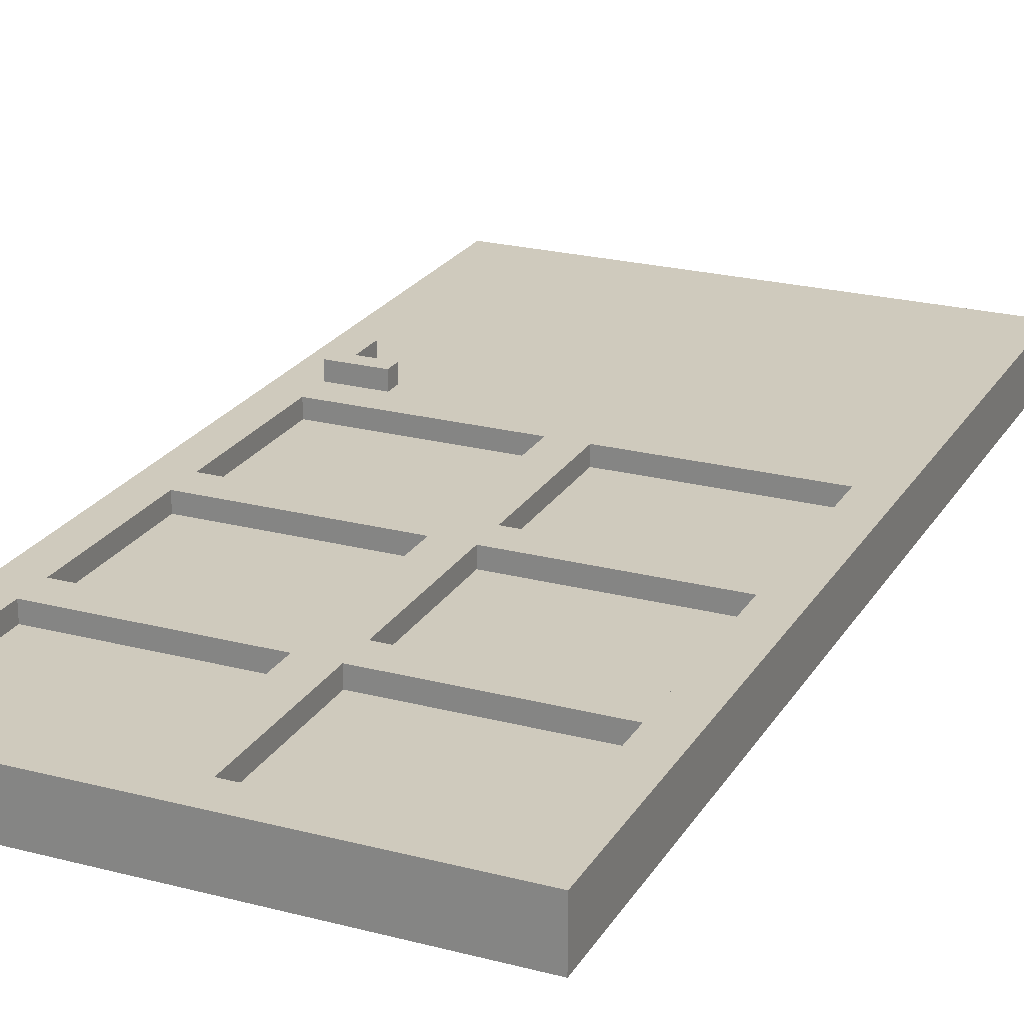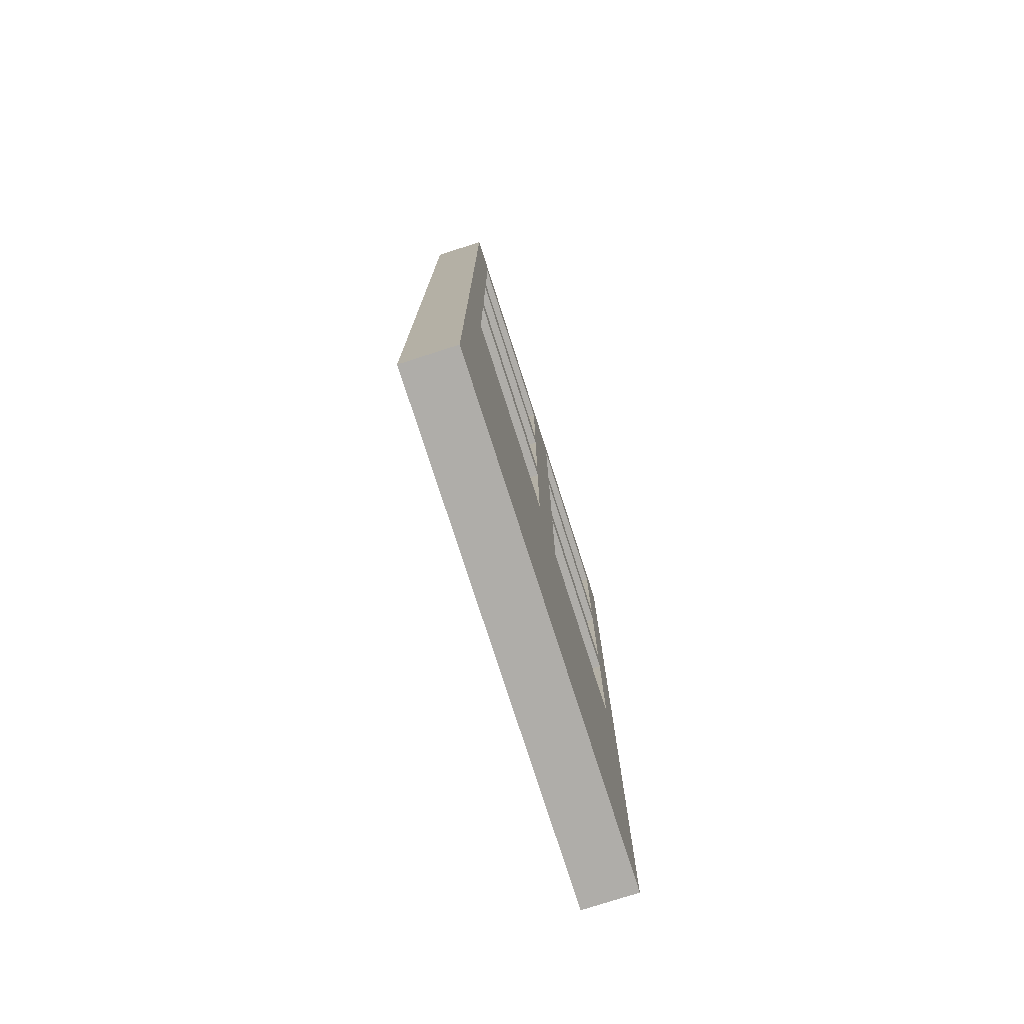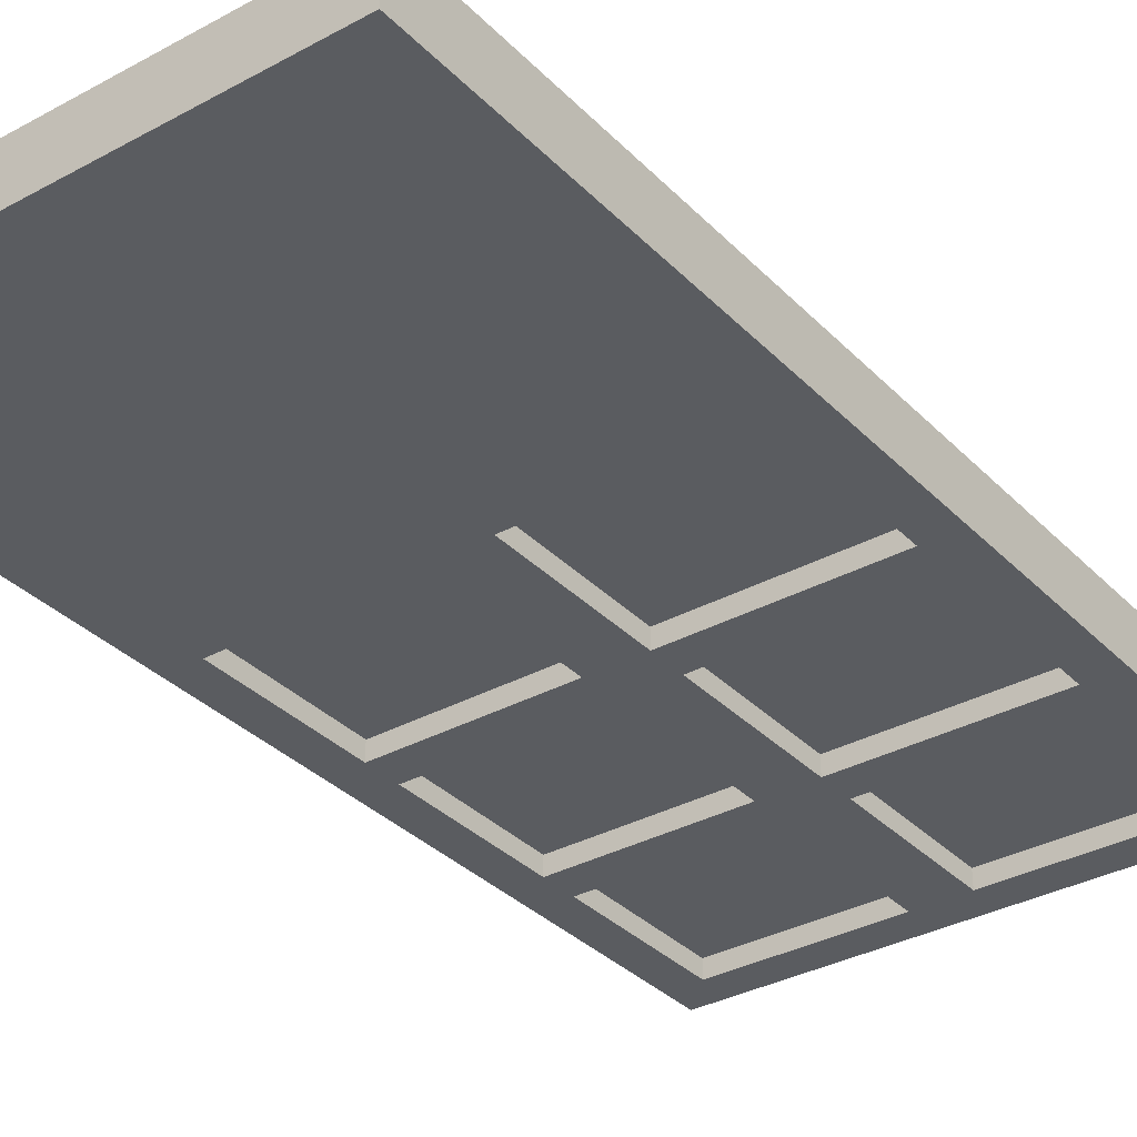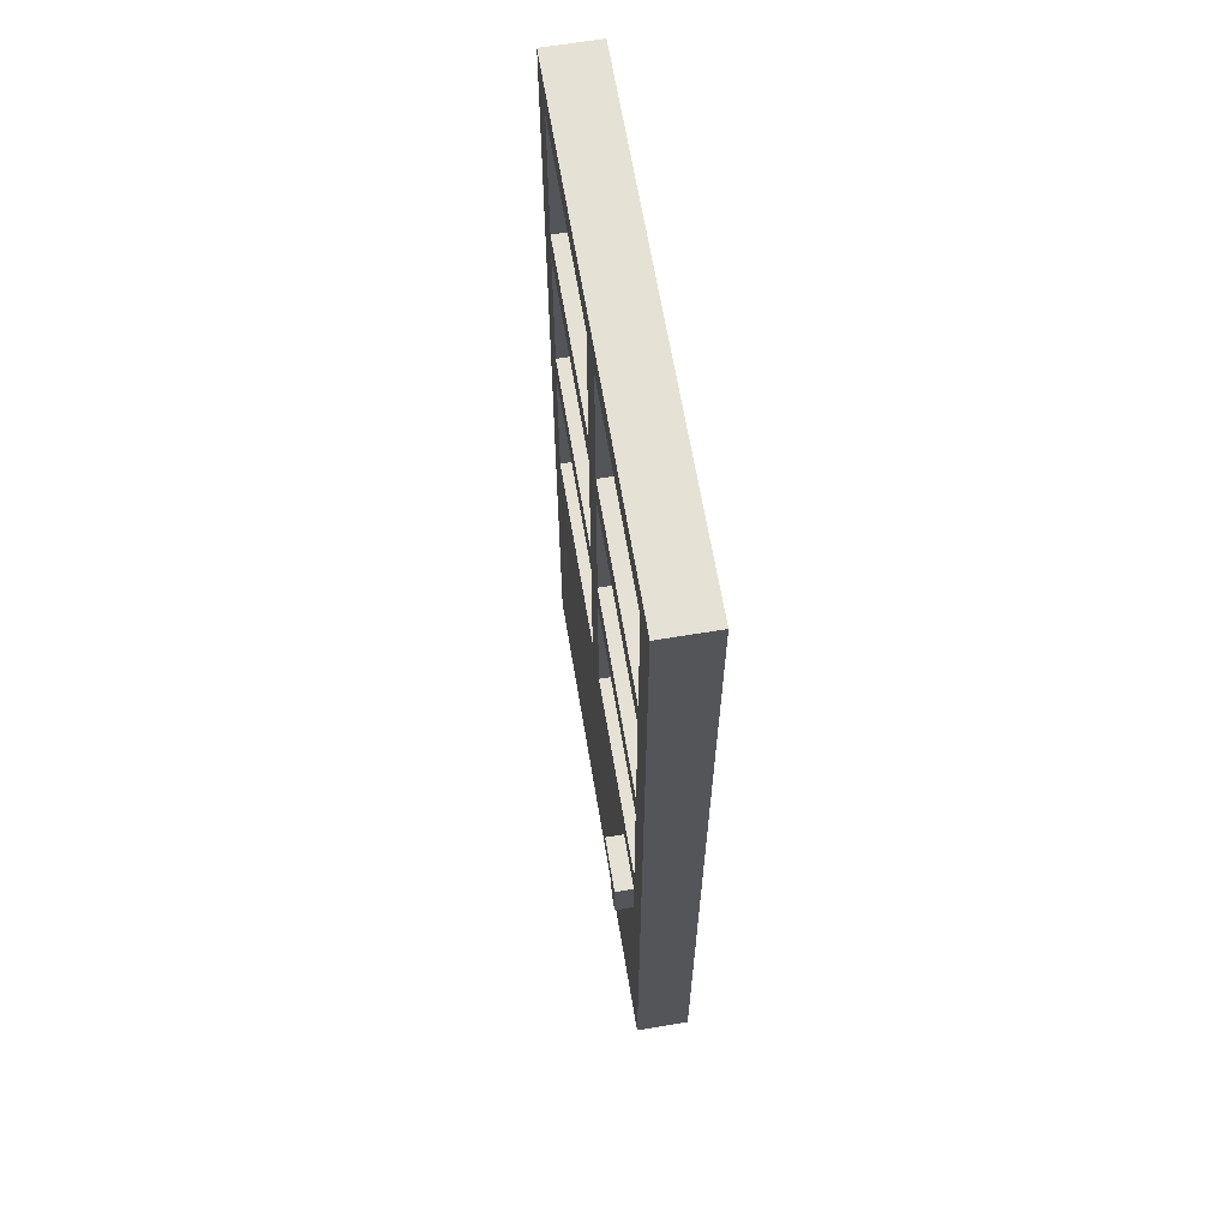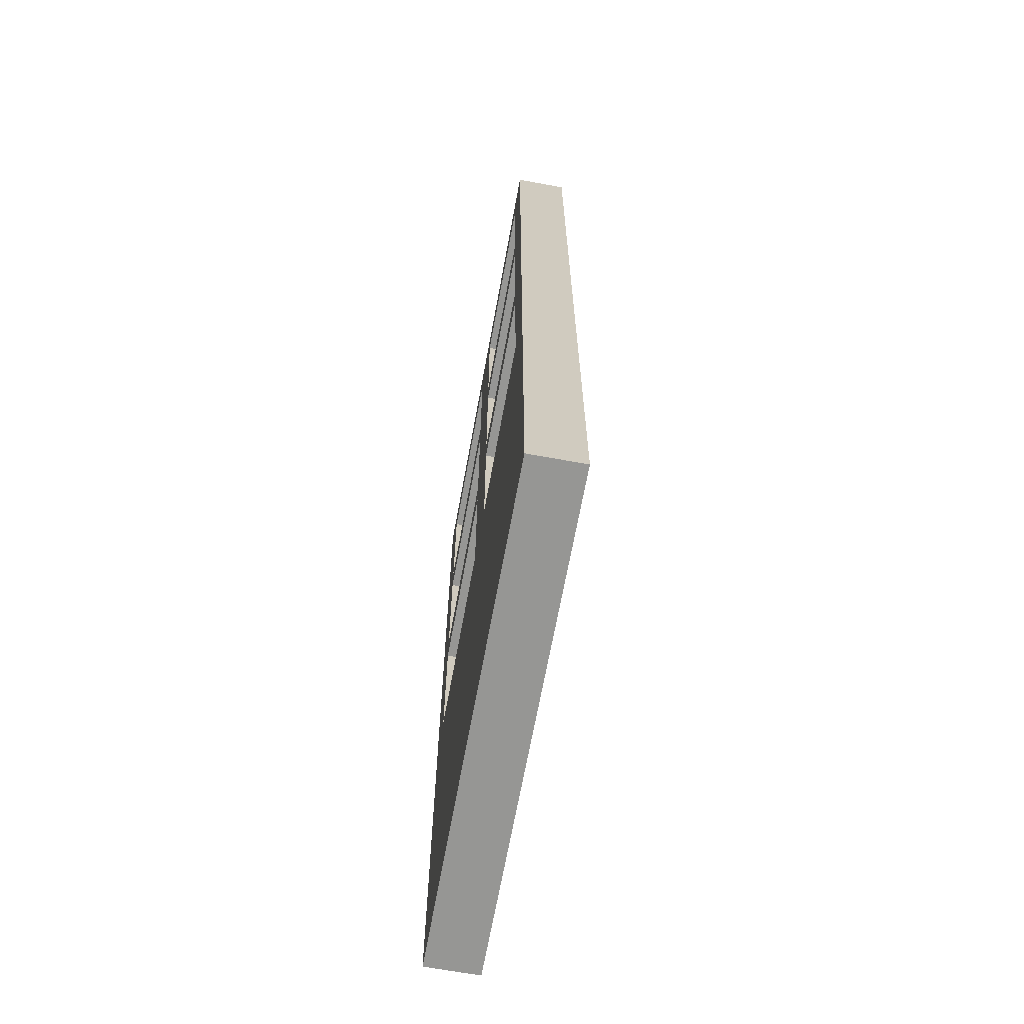
<metadata>
{"format":"obj","ext":"obj","renderer":"f3d","projection":"perspective","resolution":1024,"background":"white","views":[{"elev":23.1,"azim":-156.1,"up":"+Z"},{"elev":-77.4,"azim":107.8,"up":"+Y"},{"elev":-33.8,"azim":36.6,"up":"+Z"},{"elev":64.9,"azim":80.5,"up":"+Y"},{"elev":-67.7,"azim":-100.4,"up":"+Y"}]}
</metadata>
<code>
g door_jam
v -27 4 -1
v -27 4 -4
v -27 59 -1
v -27 59 -4
v -15 26 -3
v -15 26 -4
v -15 35 -3
v -15 35 -4
v -15 37 -3
v -15 37 -4
v -15 46 -3
v -15 46 -4
v -15 48 -3
v -15 48 -4
v -15 57 -3
v -15 57 -4
v -14 26 -1
v -14 26 -2
v -14 35 -1
v -14 35 -2
v -14 37 -1
v -14 37 -2
v -14 46 -1
v -14 46 -2
v -14 48 -1
v -14 48 -2
v -14 57 -1
v -14 57 -2
v -4 23 -0
v -4 23 -1
v -4 24 -0
v -4 24 -1
v -2 21 -0
v -2 21 -1
v -2 23 -0
v -2 23 -1
v -1 26 -1
v -1 26 -2
v -1 26 -3
v -1 26 -4
v -1 35 -1
v -1 35 -2
v -1 35 -3
v -1 35 -4
v -1 37 -1
v -1 37 -2
v -1 37 -3
v -1 37 -4
v -1 46 -1
v -1 46 -2
v -1 46 -3
v -1 46 -4
v -1 48 -1
v -1 48 -2
v -1 48 -3
v -1 48 -4
v -1 57 -1
v -1 57 -2
v -1 57 -3
v -1 57 -4
v -25 26 -1
v -25 26 -2
v -25 26 -3
v -25 26 -4
v -25 35 -1
v -25 35 -2
v -25 35 -3
v -25 35 -4
v -25 37 -1
v -25 37 -2
v -25 37 -3
v -25 37 -4
v -25 46 -1
v -25 46 -2
v -25 46 -3
v -25 46 -4
v -25 48 -1
v -25 48 -2
v -25 48 -3
v -25 48 -4
v -25 57 -1
v -25 57 -2
v -25 57 -3
v -25 57 -4
v -12 26 -1
v -12 26 -2
v -12 26 -3
v -12 26 -4
v -12 35 -1
v -12 35 -2
v -12 35 -3
v -12 35 -4
v -12 37 -1
v -12 37 -2
v -12 37 -3
v -12 37 -4
v -12 46 -1
v -12 46 -2
v -12 46 -3
v -12 46 -4
v -12 48 -1
v -12 48 -2
v -12 48 -3
v -12 48 -4
v -12 57 -1
v -12 57 -2
v -12 57 -3
v -12 57 -4
v -1 21 -0
v -1 21 -1
v -1 24 -0
v -1 24 -1
v 1 4 -1
v 1 4 -4
v 1 59 -1
v 1 59 -4
v -4 23 -0
v -4 24 -0
v -2 21 -0
v -2 23 -0
v -1 21 -0
v -1 24 -0
v -27 4 -1
v -27 59 -1
v -25 26 -1
v -25 35 -1
v -25 37 -1
v -25 46 -1
v -25 48 -1
v -25 57 -1
v -14 26 -1
v -14 35 -1
v -14 37 -1
v -14 46 -1
v -14 48 -1
v -14 57 -1
v -12 26 -1
v -12 35 -1
v -12 37 -1
v -12 46 -1
v -12 48 -1
v -12 57 -1
v -4 23 -1
v -4 24 -1
v -2 21 -1
v -2 23 -1
v -1 21 -1
v -1 24 -1
v -1 26 -1
v -1 35 -1
v -1 37 -1
v -1 46 -1
v -1 48 -1
v -1 57 -1
v 1 4 -1
v 1 59 -1
v -25 26 -2
v -25 35 -2
v -25 37 -2
v -25 46 -2
v -25 48 -2
v -25 57 -2
v -24 54 -2
v -24 55 -2
v -23 53 -2
v -23 54 -2
v -23 55 -2
v -22 52 -2
v -22 53 -2
v -22 54 -2
v -21 51 -2
v -21 52 -2
v -20 52 -2
v -20 53 -2
v -19 50 -2
v -19 51 -2
v -18 49 -2
v -18 50 -2
v -18 52 -2
v -17 49 -2
v -17 50 -2
v -15 26 -2
v -15 35 -2
v -15 37 -2
v -15 46 -2
v -15 48 -2
v -15 57 -2
v -14 26 -2
v -14 35 -2
v -14 37 -2
v -14 46 -2
v -14 48 -2
v -14 57 -2
v -12 26 -2
v -12 35 -2
v -12 37 -2
v -12 46 -2
v -12 48 -2
v -12 57 -2
v -11 40 -2
v -11 41 -2
v -10 39 -2
v -10 40 -2
v -10 41 -2
v -9 38 -2
v -9 39 -2
v -9 40 -2
v -9 43 -2
v -9 44 -2
v -8 38 -2
v -8 39 -2
v -8 42 -2
v -8 43 -2
v -7 41 -2
v -7 42 -2
v -7 44 -2
v -6 40 -2
v -6 41 -2
v -6 42 -2
v -5 39 -2
v -5 40 -2
v -4 38 -2
v -4 39 -2
v -4 40 -2
v -4 41 -2
v -3 39 -2
v -3 40 -2
v -2 38 -2
v -2 39 -2
v -1 26 -2
v -1 35 -2
v -1 37 -2
v -1 46 -2
v -1 48 -2
v -1 57 -2
v -25 26 -3
v -25 35 -3
v -25 37 -3
v -25 46 -3
v -25 48 -3
v -25 57 -3
v -24 54 -3
v -24 55 -3
v -23 53 -3
v -23 54 -3
v -23 55 -3
v -22 52 -3
v -22 53 -3
v -22 54 -3
v -21 51 -3
v -21 52 -3
v -20 52 -3
v -20 53 -3
v -19 50 -3
v -19 51 -3
v -18 49 -3
v -18 50 -3
v -18 52 -3
v -17 49 -3
v -17 50 -3
v -15 26 -3
v -15 35 -3
v -15 37 -3
v -15 46 -3
v -15 48 -3
v -15 57 -3
v -12 26 -3
v -12 35 -3
v -12 37 -3
v -12 46 -3
v -12 48 -3
v -12 57 -3
v -11 40 -3
v -11 41 -3
v -10 39 -3
v -10 40 -3
v -10 41 -3
v -9 38 -3
v -9 39 -3
v -9 40 -3
v -9 43 -3
v -9 44 -3
v -8 38 -3
v -8 39 -3
v -8 42 -3
v -8 43 -3
v -7 41 -3
v -7 42 -3
v -7 44 -3
v -6 40 -3
v -6 41 -3
v -6 42 -3
v -5 39 -3
v -5 40 -3
v -4 38 -3
v -4 39 -3
v -4 40 -3
v -4 41 -3
v -3 39 -3
v -3 40 -3
v -2 38 -3
v -2 39 -3
v -1 26 -3
v -1 35 -3
v -1 37 -3
v -1 46 -3
v -1 48 -3
v -1 57 -3
v -27 4 -4
v -27 59 -4
v -25 26 -4
v -25 35 -4
v -25 37 -4
v -25 46 -4
v -25 48 -4
v -25 57 -4
v -15 26 -4
v -15 35 -4
v -15 37 -4
v -15 46 -4
v -15 48 -4
v -15 57 -4
v -12 26 -4
v -12 35 -4
v -12 37 -4
v -12 46 -4
v -12 48 -4
v -12 57 -4
v -1 26 -4
v -1 35 -4
v -1 37 -4
v -1 46 -4
v -1 48 -4
v -1 57 -4
v 1 4 -4
v 1 59 -4
v -27 4 -1
v 1 4 -1
v -27 4 -4
v 1 4 -4
v -2 21 -0
v -1 21 -0
v -2 21 -1
v -1 21 -1
v -4 23 -0
v -2 23 -0
v -4 23 -1
v -2 23 -1
v -25 35 -1
v -14 35 -1
v -12 35 -1
v -1 35 -1
v -25 35 -2
v -15 35 -2
v -14 35 -2
v -12 35 -2
v -1 35 -2
v -25 35 -3
v -15 35 -3
v -12 35 -3
v -1 35 -3
v -25 35 -4
v -15 35 -4
v -12 35 -4
v -1 35 -4
v -25 46 -1
v -14 46 -1
v -12 46 -1
v -1 46 -1
v -25 46 -2
v -15 46 -2
v -14 46 -2
v -12 46 -2
v -1 46 -2
v -25 46 -3
v -15 46 -3
v -12 46 -3
v -1 46 -3
v -25 46 -4
v -15 46 -4
v -12 46 -4
v -1 46 -4
v -25 57 -1
v -14 57 -1
v -12 57 -1
v -1 57 -1
v -25 57 -2
v -15 57 -2
v -14 57 -2
v -12 57 -2
v -1 57 -2
v -25 57 -3
v -15 57 -3
v -12 57 -3
v -1 57 -3
v -25 57 -4
v -15 57 -4
v -12 57 -4
v -1 57 -4
v -4 24 -0
v -1 24 -0
v -4 24 -1
v -1 24 -1
v -25 26 -1
v -14 26 -1
v -12 26 -1
v -1 26 -1
v -25 26 -2
v -15 26 -2
v -14 26 -2
v -12 26 -2
v -1 26 -2
v -25 26 -3
v -15 26 -3
v -12 26 -3
v -1 26 -3
v -25 26 -4
v -15 26 -4
v -12 26 -4
v -1 26 -4
v -25 37 -1
v -14 37 -1
v -12 37 -1
v -1 37 -1
v -25 37 -2
v -15 37 -2
v -14 37 -2
v -12 37 -2
v -1 37 -2
v -25 37 -3
v -15 37 -3
v -12 37 -3
v -1 37 -3
v -25 37 -4
v -15 37 -4
v -12 37 -4
v -1 37 -4
v -25 48 -1
v -14 48 -1
v -12 48 -1
v -1 48 -1
v -25 48 -2
v -15 48 -2
v -14 48 -2
v -12 48 -2
v -1 48 -2
v -25 48 -3
v -15 48 -3
v -12 48 -3
v -1 48 -3
v -25 48 -4
v -15 48 -4
v -12 48 -4
v -1 48 -4
v -27 59 -1
v 1 59 -1
v -27 59 -4
v 1 59 -4
f 3 2 1
f 4 2 3
f 7 6 5
f 8 6 7
f 11 10 9
f 12 10 11
f 15 14 13
f 16 14 15
f 19 18 17
f 20 18 19
f 23 22 21
f 24 22 23
f 27 26 25
f 28 26 27
f 31 30 29
f 32 30 31
f 35 34 33
f 36 34 35
f 41 38 37
f 42 38 41
f 43 40 39
f 44 40 43
f 49 46 45
f 50 46 49
f 51 48 47
f 52 48 51
f 57 54 53
f 58 54 57
f 59 56 55
f 60 56 59
f 61 62 65
f 65 62 66
f 63 64 67
f 67 64 68
f 69 70 73
f 73 70 74
f 71 72 75
f 75 72 76
f 77 78 81
f 81 78 82
f 79 80 83
f 83 80 84
f 85 86 89
f 89 86 90
f 87 88 91
f 91 88 92
f 93 94 97
f 97 94 98
f 95 96 99
f 99 96 100
f 101 102 105
f 105 102 106
f 103 104 107
f 107 104 108
f 109 110 111
f 111 110 112
f 113 114 115
f 115 114 116
f 120 118 117
f 121 120 119
f 122 118 120
f 122 120 121
f 125 124 123
f 126 124 125
f 127 124 126
f 128 124 127
f 129 124 128
f 130 124 129
f 131 125 123
f 132 127 126
f 133 127 132
f 134 129 128
f 135 129 134
f 136 124 130
f 137 135 134
f 137 136 135
f 137 133 132
f 137 131 123
f 137 134 133
f 137 132 131
f 138 136 137
f 139 136 138
f 140 136 139
f 141 136 140
f 142 124 136
f 142 136 141
f 143 137 123
f 144 137 143
f 145 143 123
f 146 143 145
f 147 145 123
f 148 137 144
f 149 137 148
f 150 139 138
f 151 139 150
f 152 141 140
f 153 141 152
f 154 124 142
f 155 151 150
f 155 154 153
f 155 153 152
f 155 149 148
f 155 152 151
f 155 147 123
f 155 150 149
f 155 148 147
f 156 124 154
f 156 154 155
f 163 162 161
f 164 162 163
f 165 163 161
f 166 164 163
f 166 163 165
f 167 162 164
f 167 164 166
f 168 165 161
f 169 166 165
f 169 165 168
f 170 167 166
f 170 166 169
f 171 168 161
f 172 169 168
f 172 168 171
f 173 172 171
f 173 169 172
f 174 170 169
f 174 169 173
f 175 171 161
f 176 173 171
f 176 171 175
f 177 175 161
f 178 176 175
f 178 175 177
f 179 173 176
f 179 176 178
f 179 174 173
f 180 178 177
f 180 177 161
f 181 179 178
f 181 178 180
f 182 158 157
f 183 158 182
f 184 160 159
f 185 160 184
f 186 180 161
f 186 181 180
f 187 179 181
f 187 181 186
f 187 167 170
f 187 162 167
f 187 170 174
f 187 174 179
f 188 183 182
f 189 183 188
f 190 185 184
f 191 185 190
f 192 187 186
f 193 187 192
f 200 197 196
f 201 197 200
f 202 200 196
f 203 201 200
f 203 200 202
f 204 197 201
f 204 201 203
f 205 202 196
f 206 203 202
f 206 202 205
f 207 204 203
f 207 203 206
f 208 197 204
f 208 204 207
f 209 197 208
f 210 205 196
f 210 206 205
f 211 207 206
f 211 206 210
f 211 208 207
f 212 208 211
f 213 209 208
f 213 208 212
f 214 212 211
f 214 211 210
f 215 213 212
f 215 212 214
f 216 197 209
f 216 213 215
f 216 209 213
f 217 214 210
f 218 215 214
f 218 214 217
f 219 216 215
f 219 215 218
f 220 217 210
f 221 218 217
f 221 217 220
f 222 210 196
f 222 220 210
f 223 221 220
f 223 220 222
f 224 218 221
f 224 221 223
f 225 219 218
f 225 218 224
f 226 223 222
f 226 224 223
f 227 225 224
f 227 224 226
f 228 222 196
f 228 226 222
f 229 227 226
f 229 226 228
f 230 195 194
f 231 195 230
f 232 228 196
f 232 229 228
f 233 227 229
f 233 229 232
f 233 216 219
f 233 219 225
f 233 197 216
f 233 225 227
f 234 199 198
f 235 199 234
f 240 241 242
f 242 241 243
f 240 242 244
f 242 243 245
f 244 242 245
f 243 241 246
f 245 243 246
f 240 244 247
f 244 245 248
f 247 244 248
f 245 246 249
f 248 245 249
f 240 247 250
f 247 248 251
f 250 247 251
f 250 251 252
f 251 248 252
f 248 249 253
f 252 248 253
f 240 250 254
f 250 252 255
f 254 250 255
f 240 254 256
f 254 255 257
f 256 254 257
f 255 252 258
f 257 255 258
f 252 253 258
f 256 257 259
f 240 256 259
f 257 258 260
f 259 257 260
f 236 237 261
f 261 237 262
f 238 239 263
f 263 239 264
f 240 259 265
f 259 260 265
f 260 258 266
f 265 260 266
f 249 246 266
f 246 241 266
f 253 249 266
f 258 253 266
f 269 270 273
f 273 270 274
f 269 273 275
f 273 274 276
f 275 273 276
f 274 270 277
f 276 274 277
f 269 275 278
f 275 276 279
f 278 275 279
f 276 277 280
f 279 276 280
f 277 270 281
f 280 277 281
f 281 270 282
f 269 278 283
f 278 279 283
f 279 280 284
f 283 279 284
f 280 281 284
f 284 281 285
f 281 282 286
f 285 281 286
f 284 285 287
f 283 284 287
f 285 286 288
f 287 285 288
f 282 270 289
f 288 286 289
f 286 282 289
f 283 287 290
f 287 288 291
f 290 287 291
f 288 289 292
f 291 288 292
f 283 290 293
f 290 291 294
f 293 290 294
f 269 283 295
f 283 293 295
f 293 294 296
f 295 293 296
f 294 291 297
f 296 294 297
f 291 292 298
f 297 291 298
f 295 296 299
f 296 297 299
f 297 298 300
f 299 297 300
f 269 295 301
f 295 299 301
f 299 300 302
f 301 299 302
f 267 268 303
f 303 268 304
f 269 301 305
f 301 302 305
f 302 300 306
f 305 302 306
f 292 289 306
f 298 292 306
f 289 270 306
f 300 298 306
f 271 272 307
f 307 272 308
f 309 310 311
f 311 310 312
f 312 310 313
f 313 310 314
f 314 310 315
f 315 310 316
f 309 311 317
f 312 313 318
f 318 313 319
f 314 315 320
f 320 315 321
f 316 310 322
f 320 321 323
f 321 322 323
f 318 319 323
f 309 317 323
f 319 320 323
f 317 318 323
f 323 322 324
f 324 322 325
f 325 322 326
f 326 322 327
f 322 310 328
f 327 322 328
f 309 323 329
f 324 325 330
f 330 325 331
f 326 327 332
f 332 327 333
f 328 310 334
f 330 331 335
f 333 334 335
f 332 333 335
f 309 329 335
f 331 332 335
f 329 330 335
f 334 310 336
f 335 334 336
f 339 338 337
f 340 338 339
f 343 342 341
f 344 342 343
f 347 346 345
f 348 346 347
f 353 350 349
f 354 350 353
f 355 350 354
f 356 352 351
f 357 352 356
f 362 359 358
f 363 359 362
f 364 361 360
f 365 361 364
f 370 367 366
f 371 367 370
f 372 367 371
f 373 369 368
f 374 369 373
f 379 376 375
f 380 376 379
f 381 378 377
f 382 378 381
f 387 384 383
f 388 384 387
f 389 384 388
f 390 386 385
f 391 386 390
f 396 393 392
f 397 393 396
f 398 395 394
f 399 395 398
f 400 401 402
f 402 401 403
f 404 405 408
f 408 405 409
f 409 405 410
f 406 407 411
f 411 407 412
f 413 414 417
f 417 414 418
f 415 416 419
f 419 416 420
f 421 422 425
f 425 422 426
f 426 422 427
f 423 424 428
f 428 424 429
f 430 431 434
f 434 431 435
f 432 433 436
f 436 433 437
f 438 439 442
f 442 439 443
f 443 439 444
f 440 441 445
f 445 441 446
f 447 448 451
f 451 448 452
f 449 450 453
f 453 450 454
f 455 456 457
f 457 456 458

</code>
